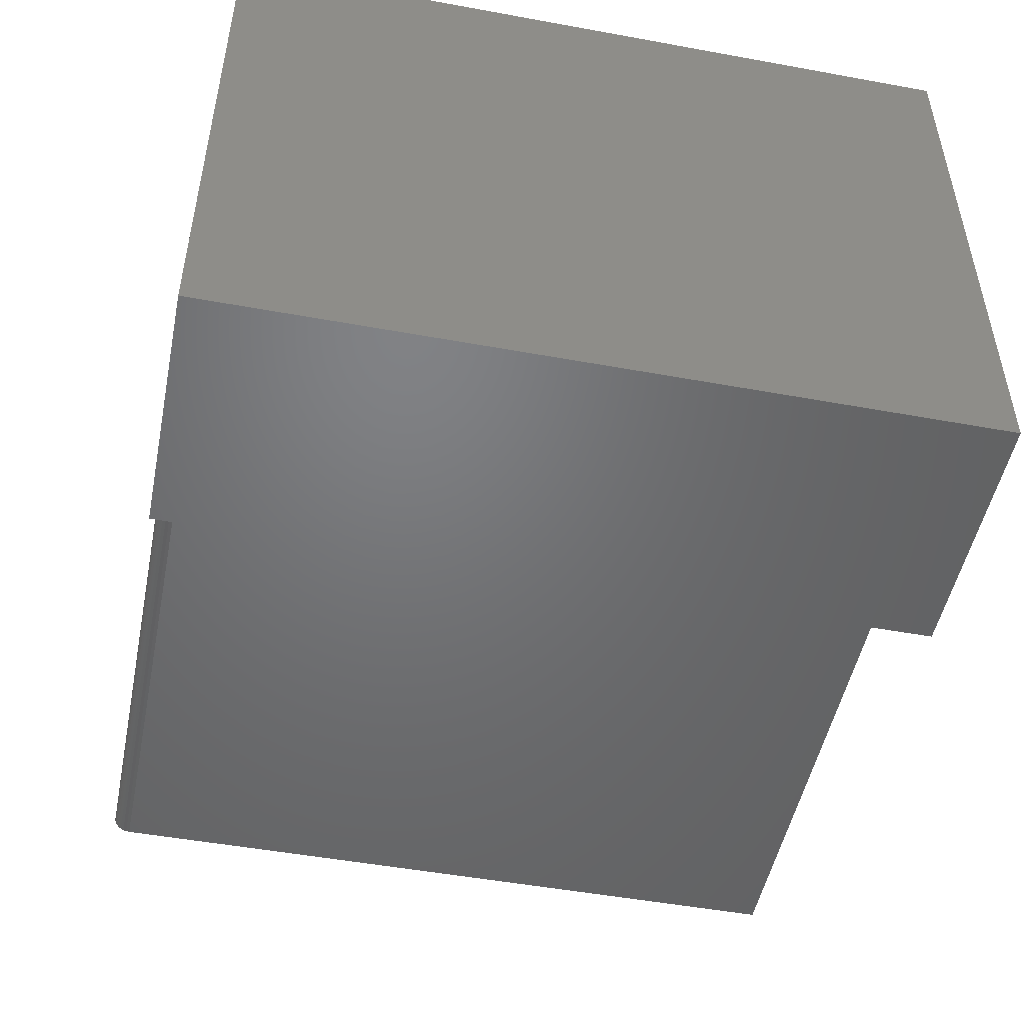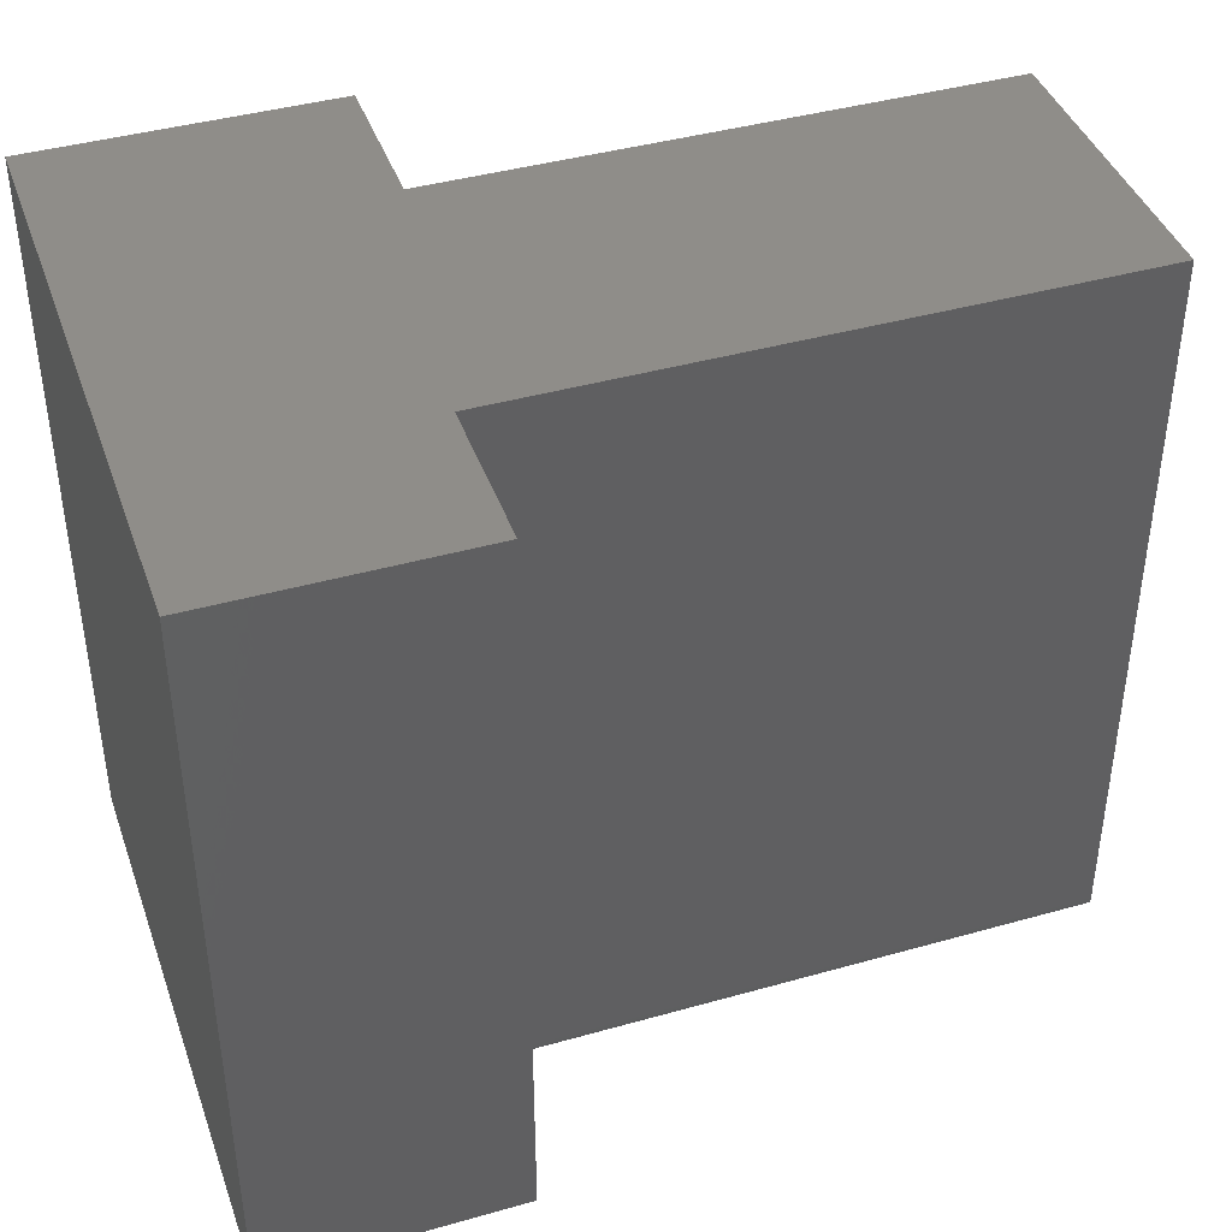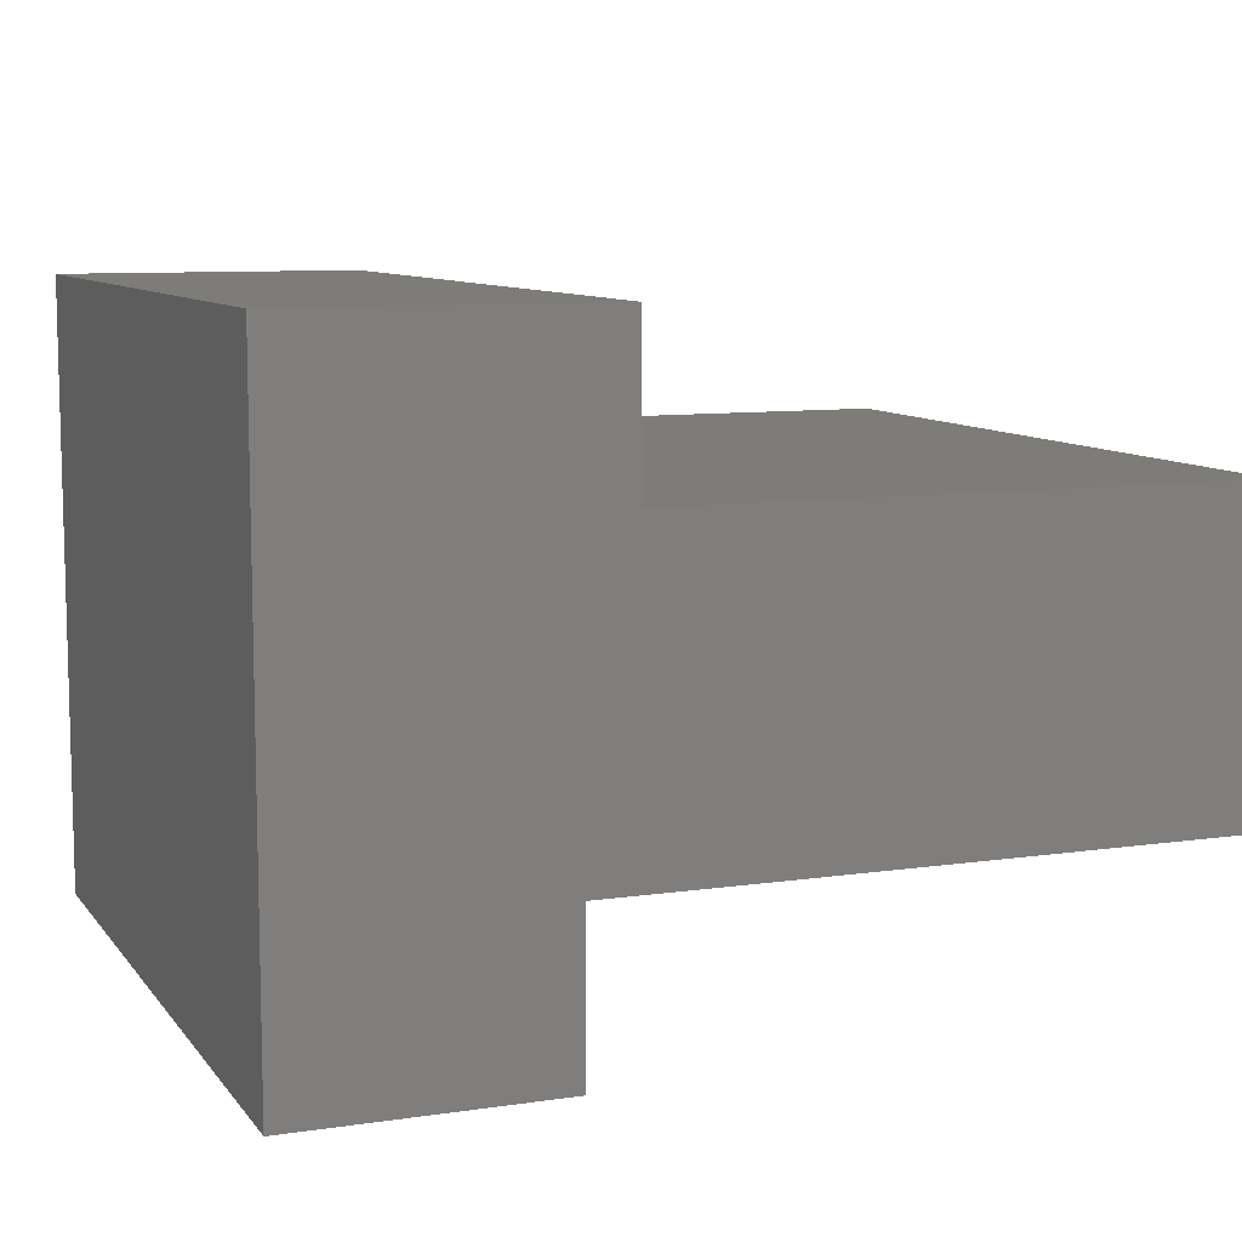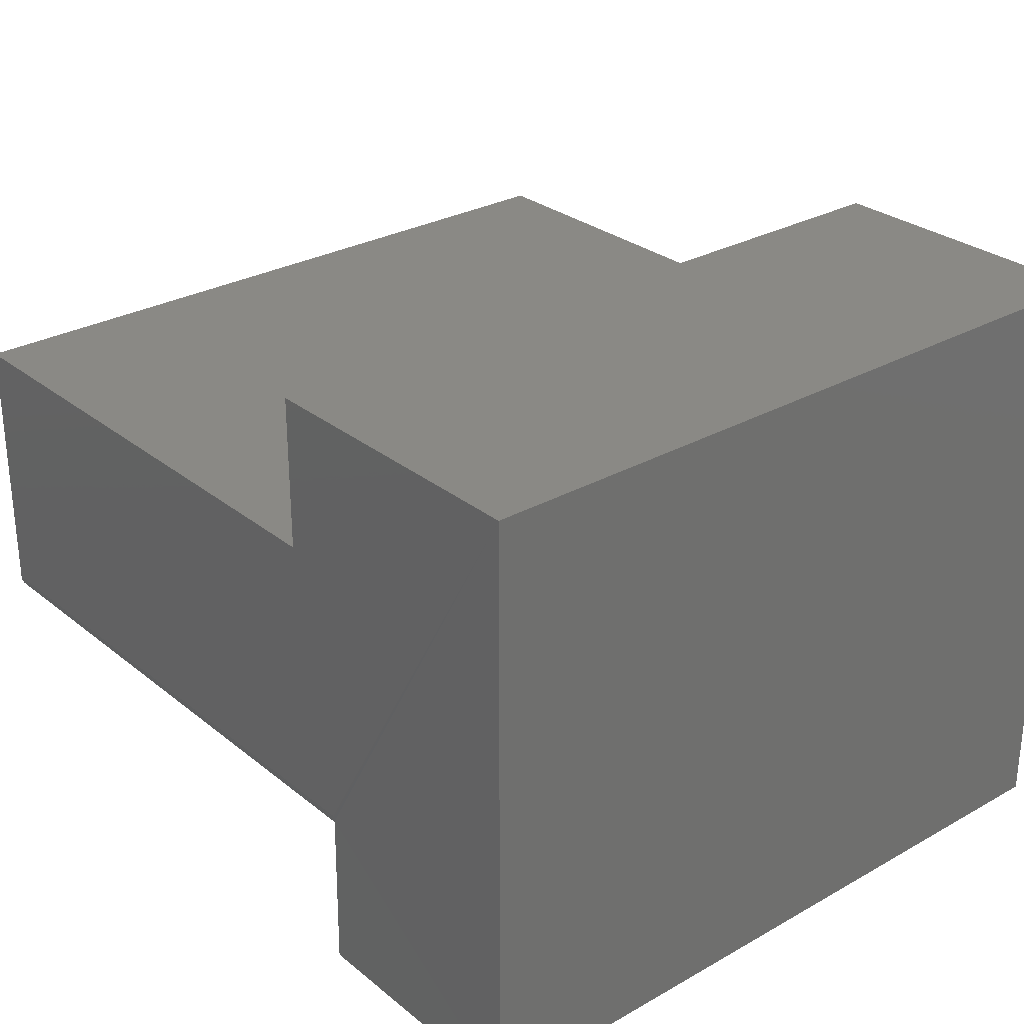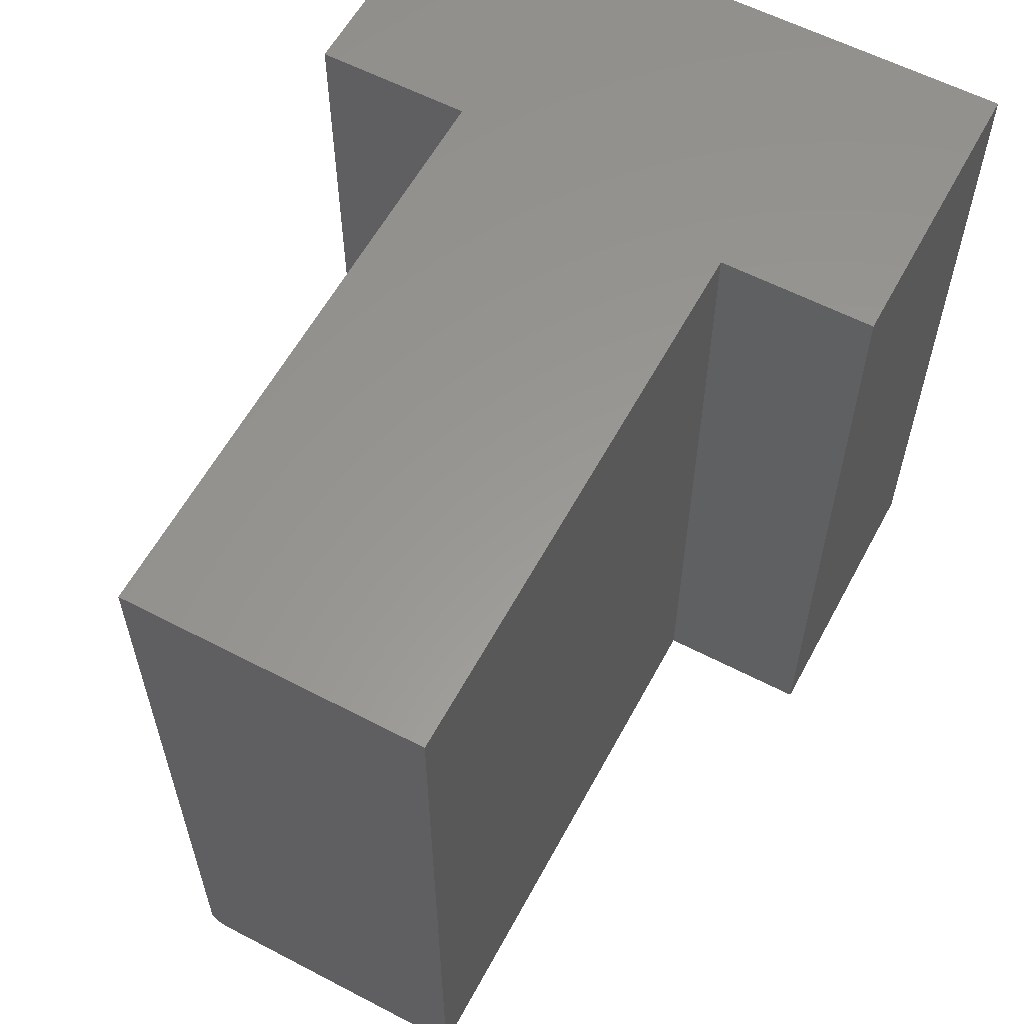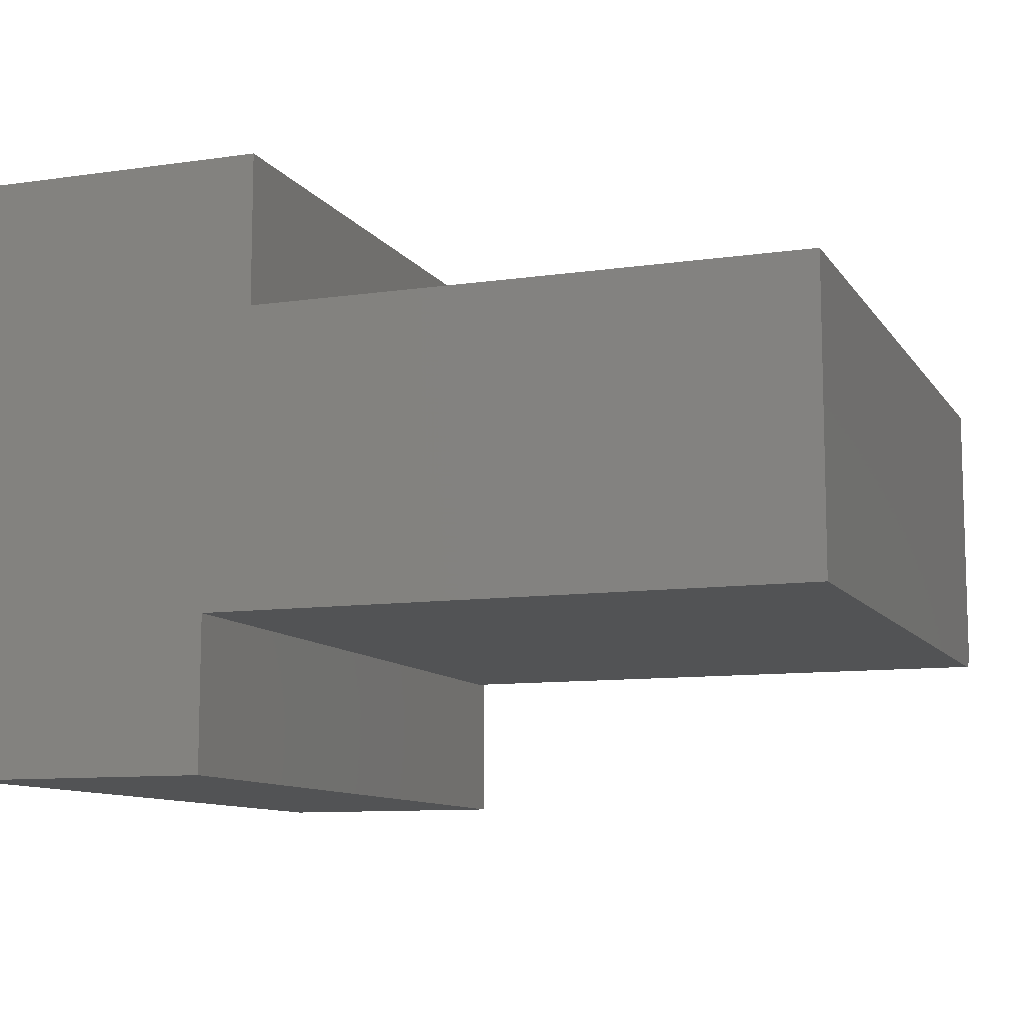
<metadata>
{"format":"stl","ext":"stl","renderer":"f3d","projection":"perspective","resolution":1024,"background":"white","views":[{"elev":-49.9,"azim":-101.4,"up":"+Y"},{"elev":41.5,"azim":-18.9,"up":"+Z"},{"elev":9.1,"azim":-21.4,"up":"+Y"},{"elev":28.6,"azim":-130.1,"up":"+Y"},{"elev":59.2,"azim":118.2,"up":"+Z"},{"elev":-10.0,"azim":20.3,"up":"+Y"}]}
</metadata>
<code>
# stl→obj: 32 verts, 60 faces
v 0 0 0
v 0.2211 0 0
v 0 0 0.6562
v 0.2211 0 0.6562
v 0.2211 0.1439 0.001189
v 0.2211 0.1498 0
v 0 0.5289 0
v 0.2605 0.5289 0
v 0.2605 0.3947 0
v 0.75 0.3947 0
v 0.75 0.1498 0
v 0.2211 0.1468 0.0003002
v 0.75 0.1354 0.009646
v 0.75 0.3947 0.6562
v 0.75 0.1342 0.6562
v 0.75 0.1342 0.01562
v 0.75 0.1345 0.01258
v 0.75 0.1468 0.0003002
v 0.75 0.1368 0.006944
v 0.75 0.1388 0.004576
v 0.75 0.1412 0.002633
v 0.75 0.1439 0.001189
v 0.2211 0.1342 0.01562
v 0.2211 0.1342 0.6562
v 0.2211 0.1412 0.002633
v 0.2211 0.1388 0.004576
v 0.2211 0.1368 0.006944
v 0.2211 0.1354 0.009646
v 0.2211 0.1345 0.01258
v 0 0.5289 0.6562
v 0.2605 0.3947 0.6562
v 0.2605 0.5289 0.6562
f 1 2 3
f 3 2 4
f 1 5 2
f 6 7 8
f 6 8 9
f 6 9 10
f 6 10 11
f 7 6 12
f 7 12 5
f 7 5 1
f 11 10 13
f 14 15 16
f 14 16 17
f 14 17 13
f 14 13 10
f 18 11 13
f 18 13 19
f 18 19 20
f 18 20 21
f 18 21 22
f 23 16 24
f 24 16 15
f 2 5 25
f 2 25 26
f 2 26 27
f 2 27 28
f 2 28 29
f 2 29 23
f 2 23 24
f 2 24 4
f 7 1 30
f 30 1 3
f 6 11 12
f 12 11 18
f 12 18 5
f 5 18 22
f 5 22 25
f 25 22 21
f 25 21 26
f 26 21 20
f 26 20 27
f 27 20 19
f 27 19 28
f 28 19 13
f 28 13 29
f 29 13 17
f 29 17 23
f 23 17 16
f 24 15 14
f 24 14 31
f 24 31 32
f 24 32 30
f 24 30 3
f 24 3 4
f 8 7 32
f 32 7 30
f 9 8 31
f 31 8 32
f 10 9 14
f 14 9 31

</code>
